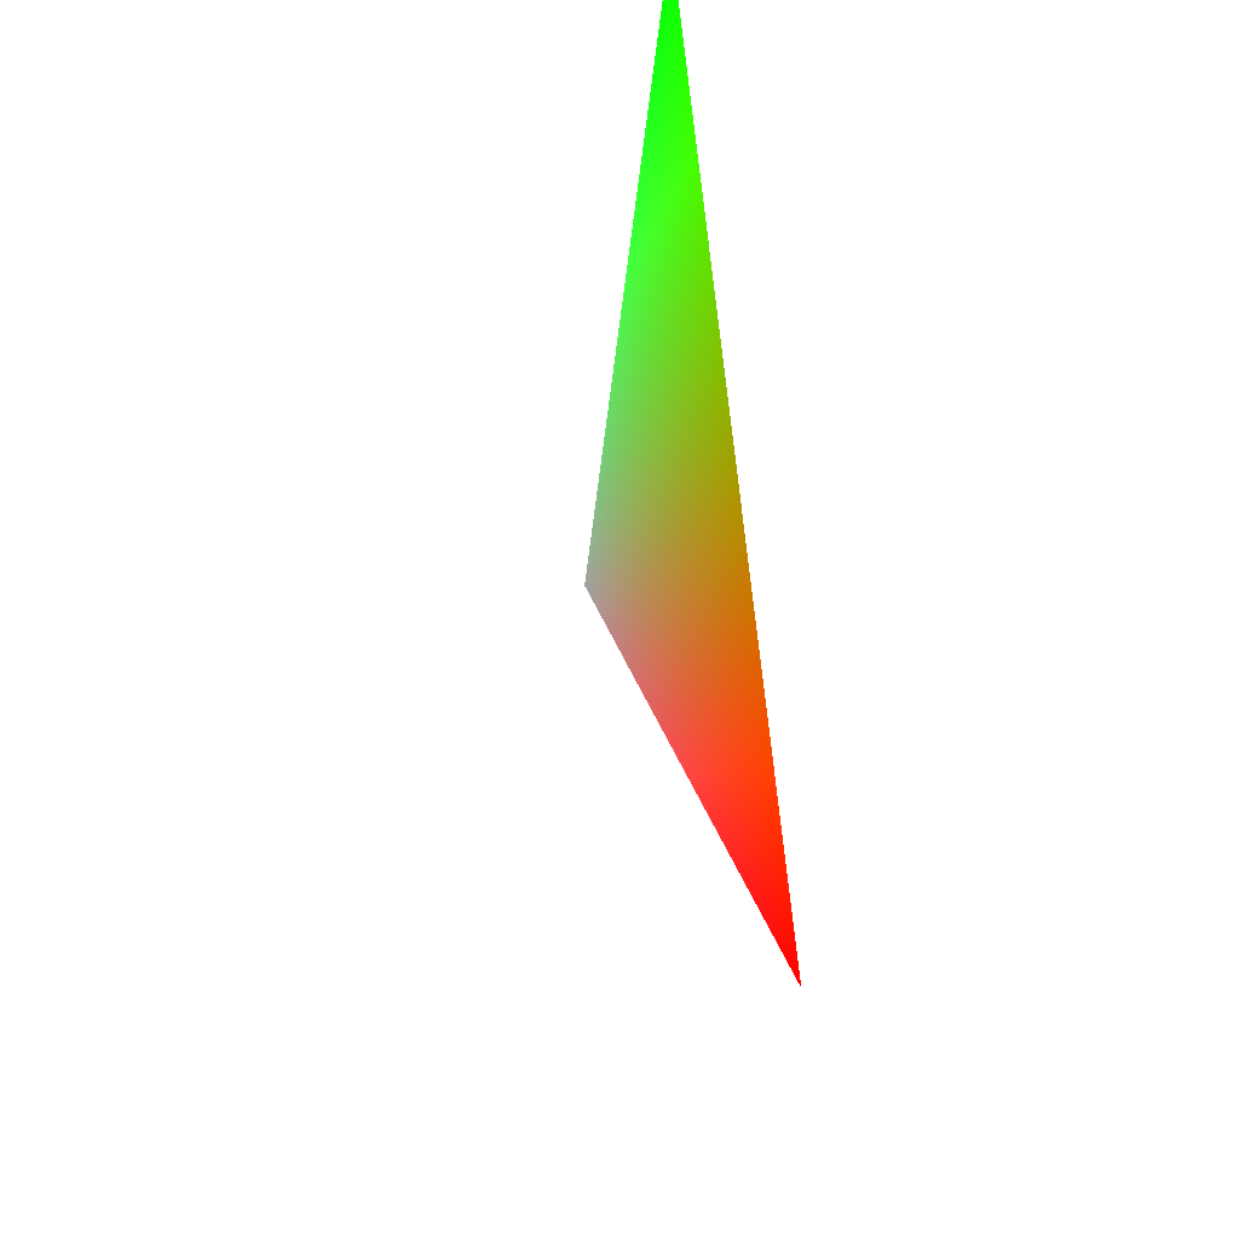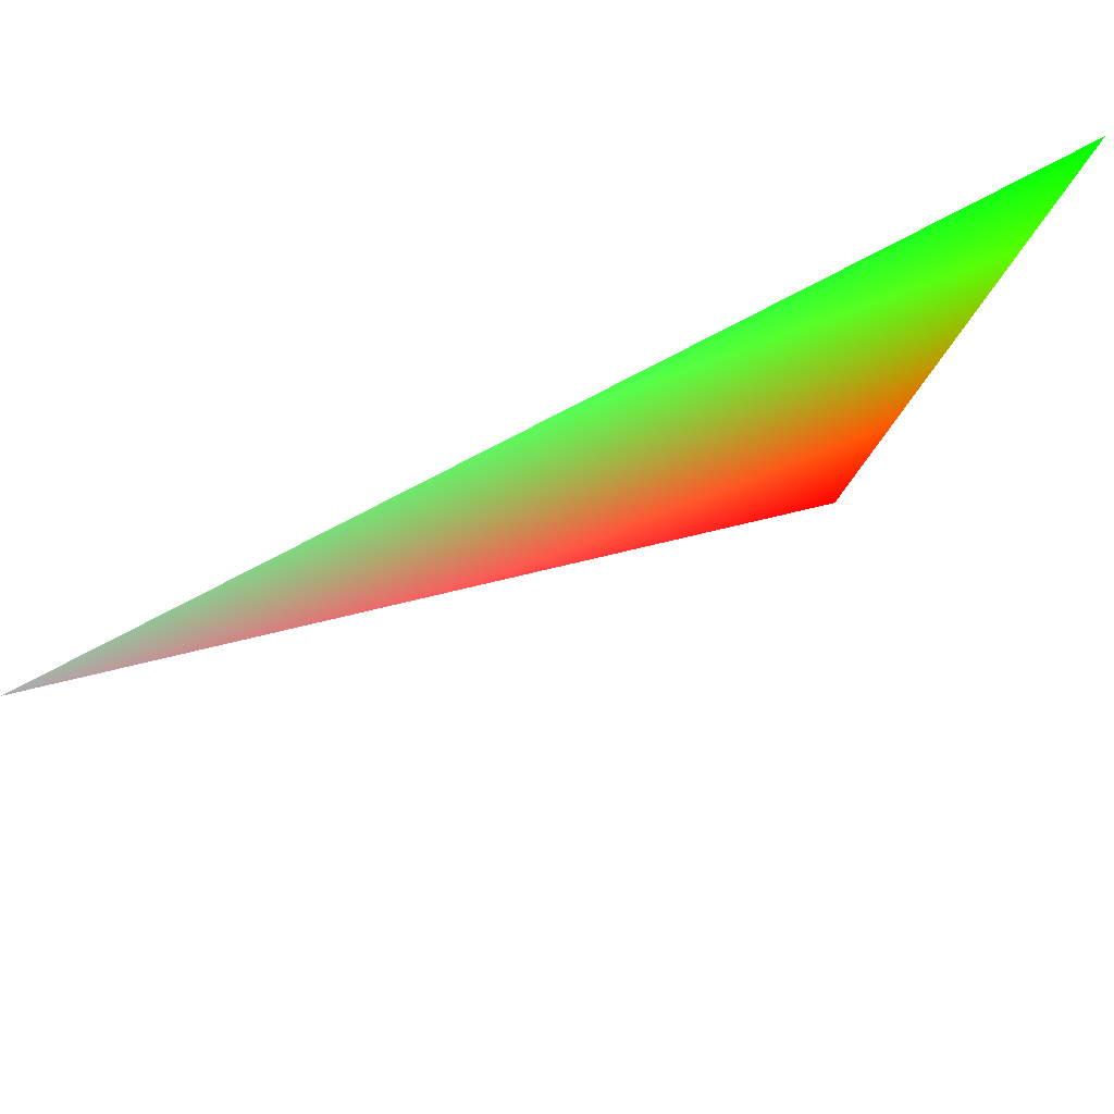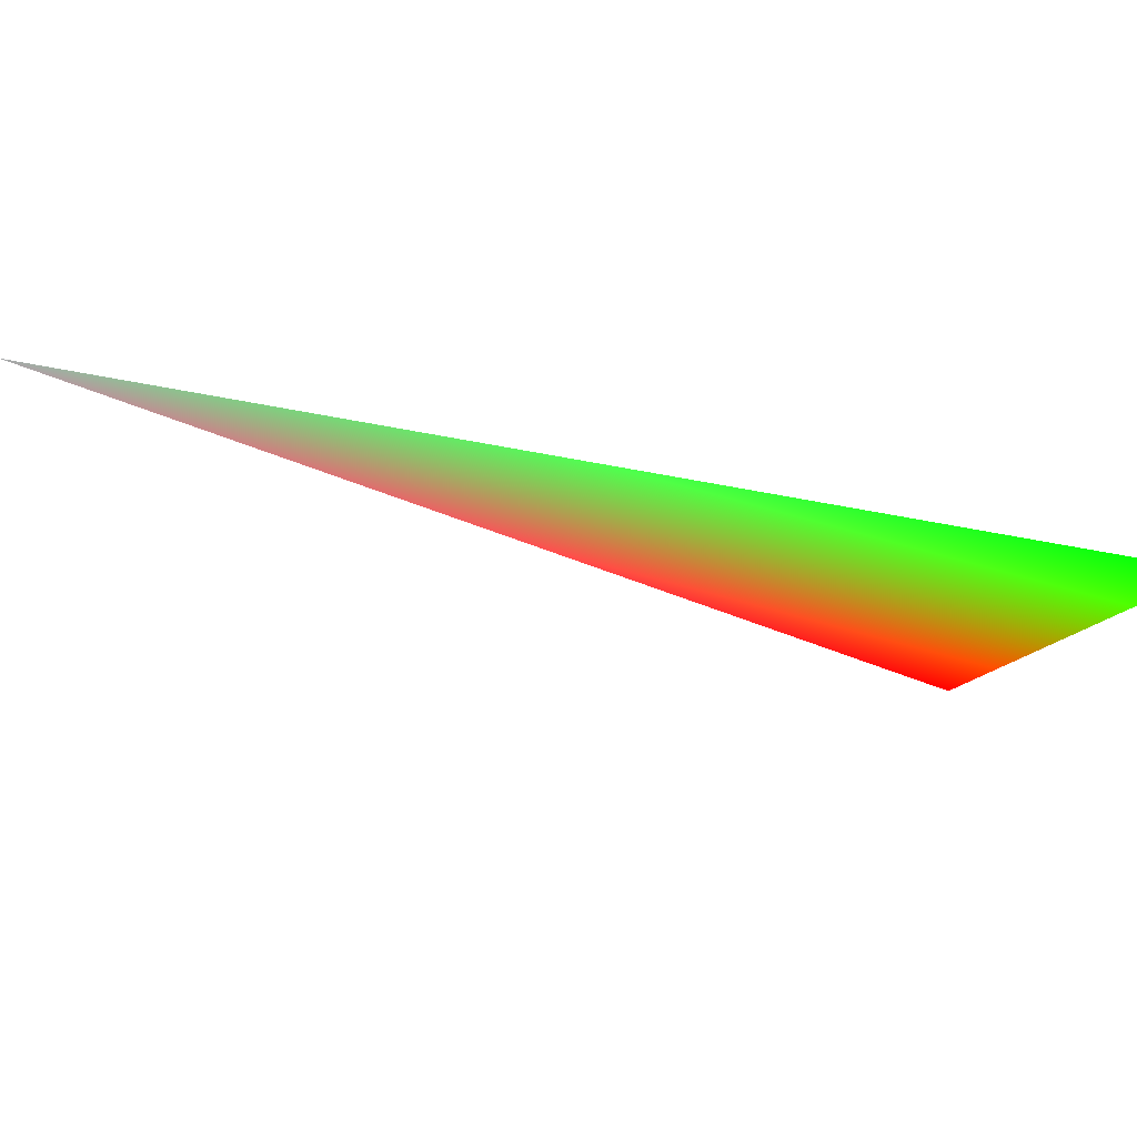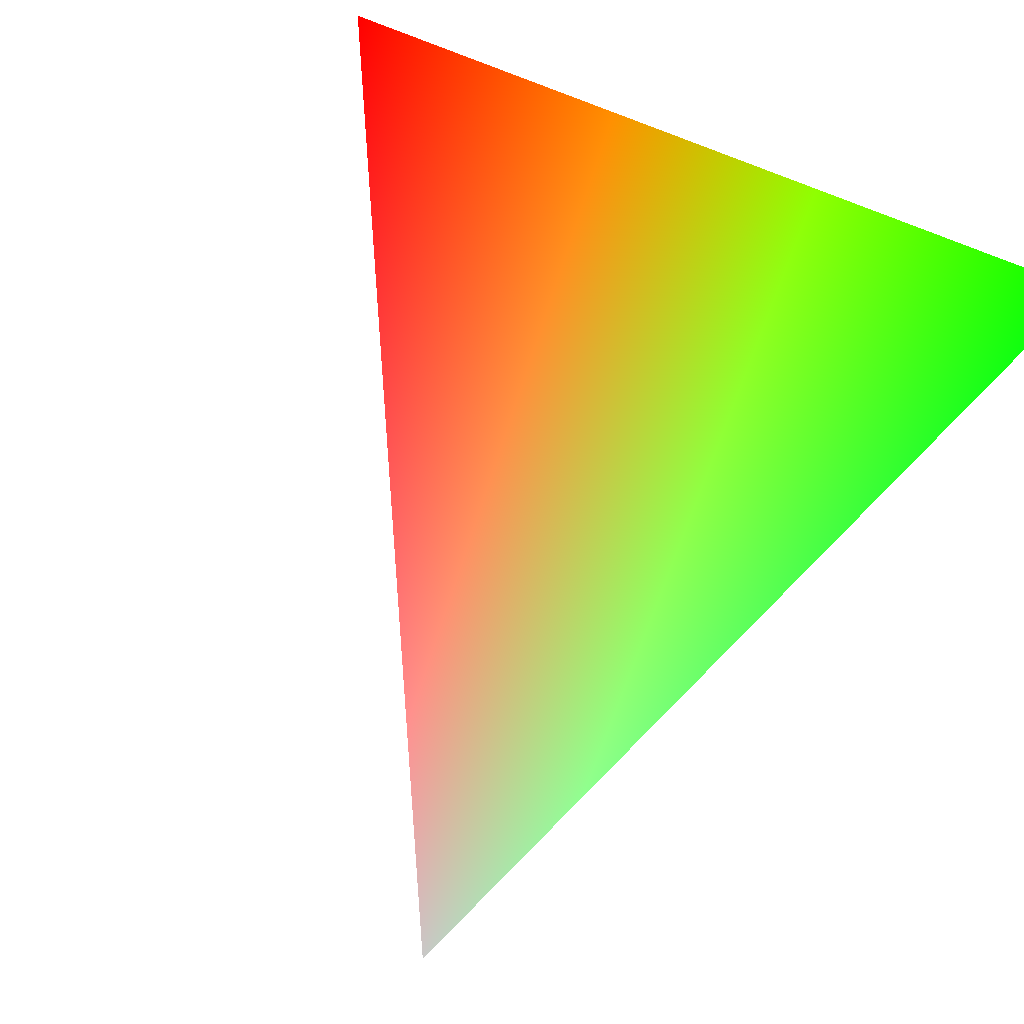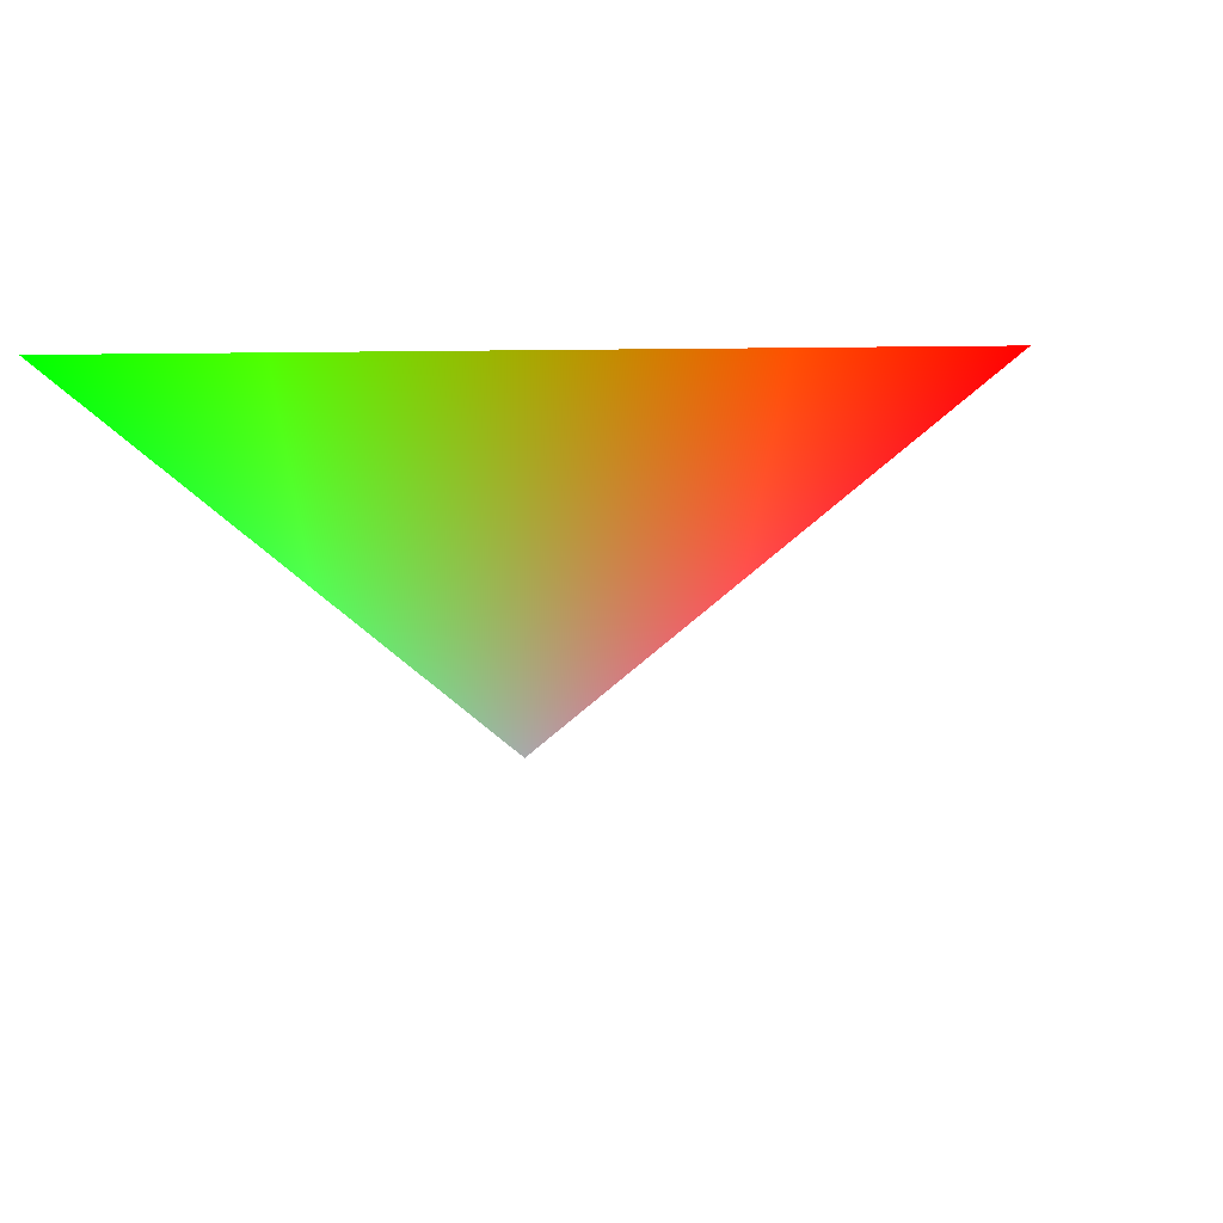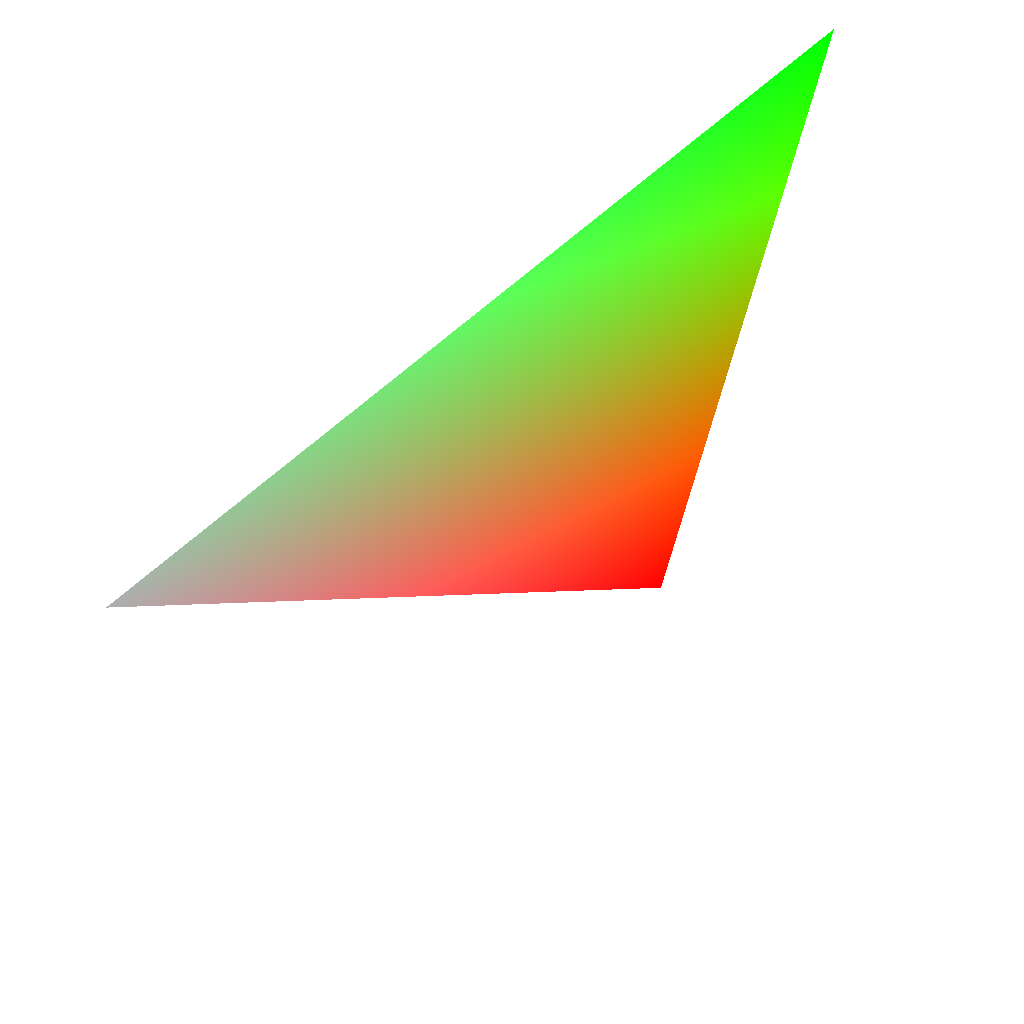
<metadata>
{"format":"obj","ext":"obj","renderer":"f3d","projection":"perspective","resolution":1024,"background":"white","views":[{"elev":-14.6,"azim":122.7,"up":"+Z"},{"elev":62.8,"azim":11.6,"up":"+Z"},{"elev":69.9,"azim":51.7,"up":"+Z"},{"elev":74.7,"azim":-54.7,"up":"+Y"},{"elev":18.3,"azim":100.5,"up":"+Y"},{"elev":34.9,"azim":-11.6,"up":"+Z"}]}
</metadata>
<code>
v 0.7436 -0.309 -0.593 1 0 0
v 0.9272 -0.309 0.2116 0 1 0
v 0 -1 0 0.5 0.5 0.5
f 1 2 3

</code>
